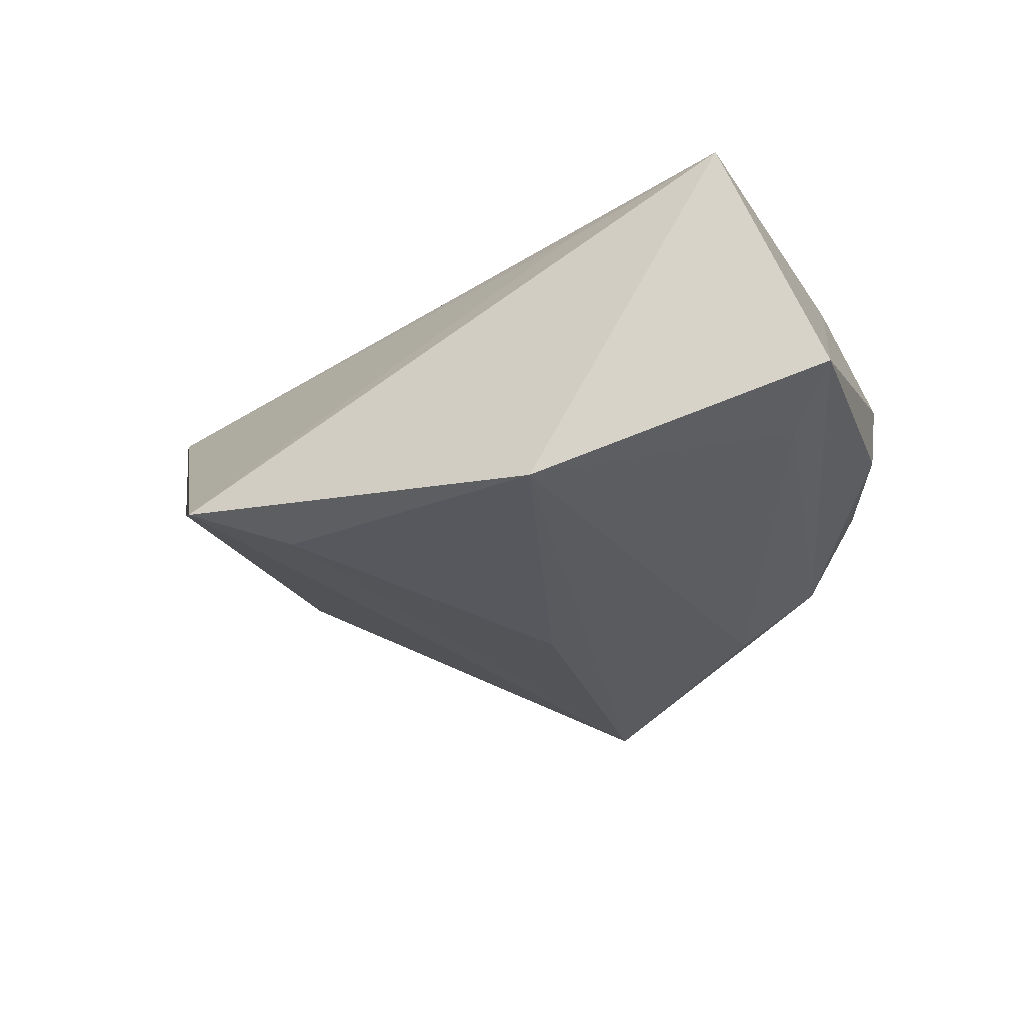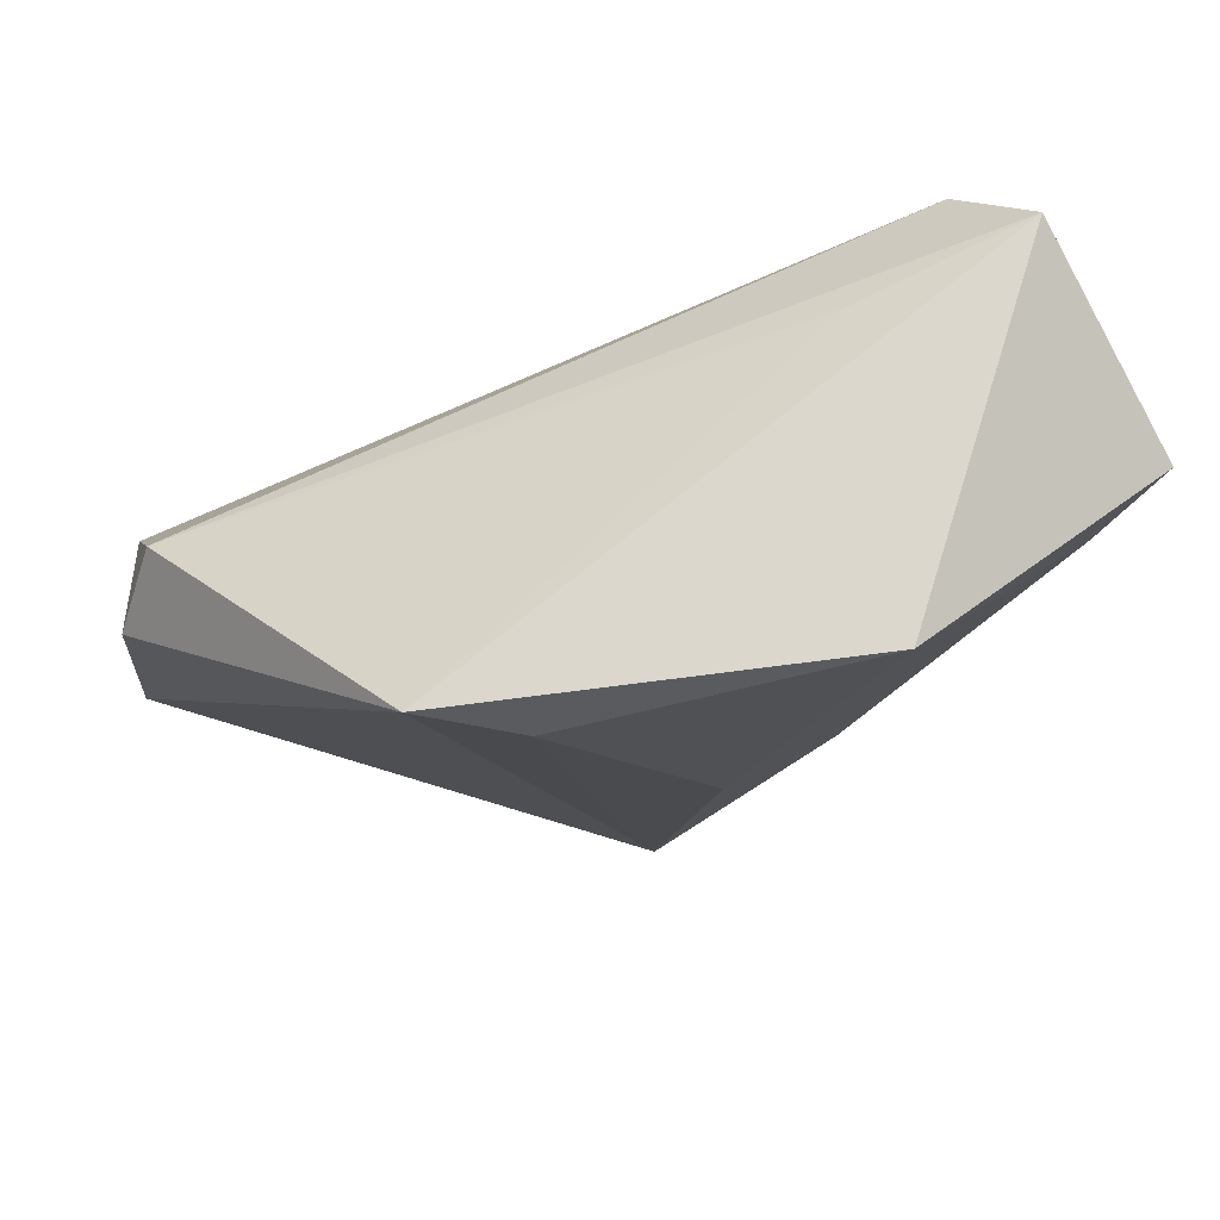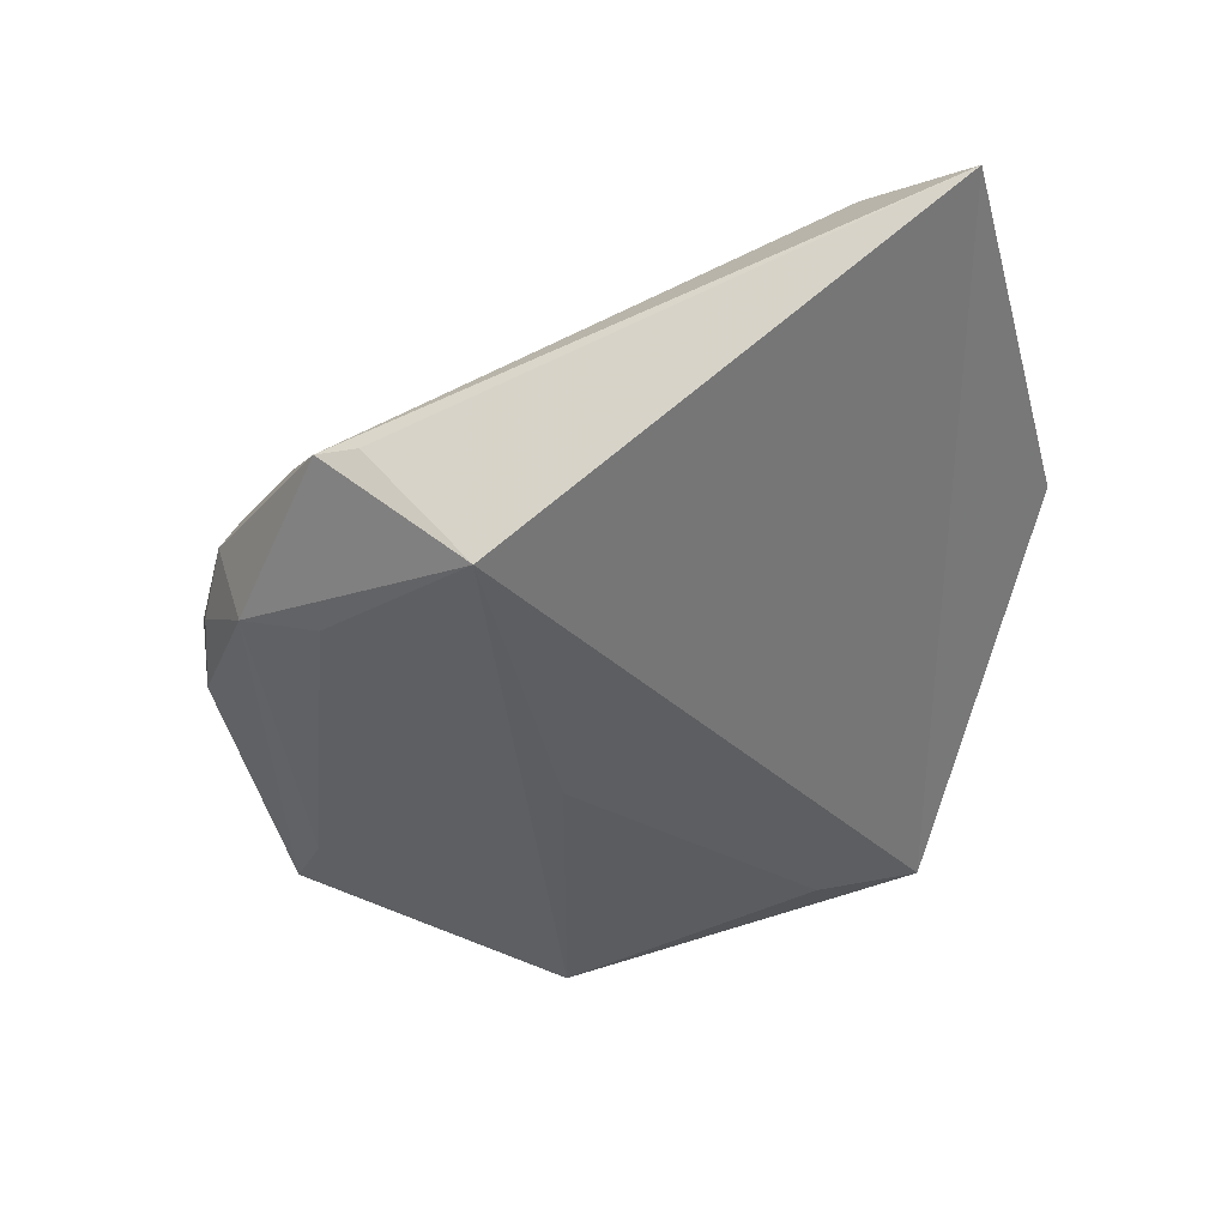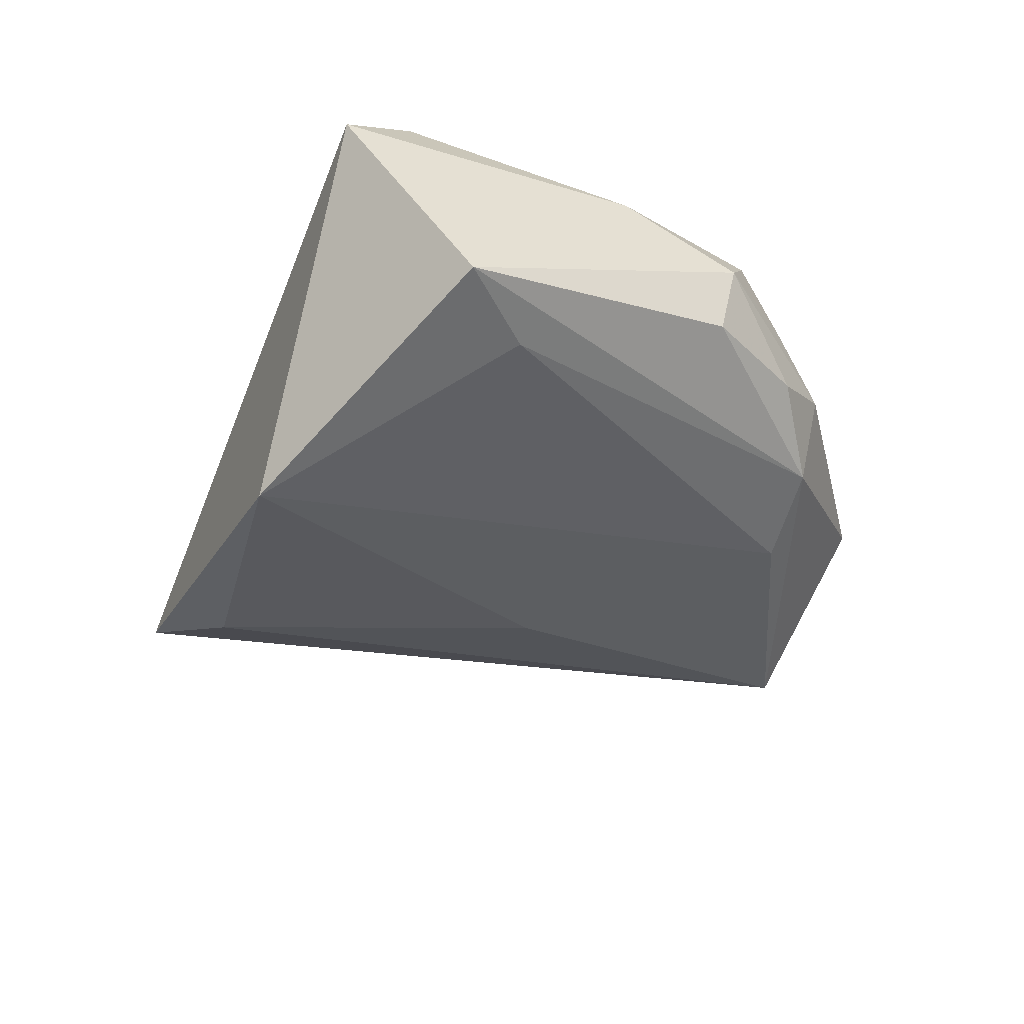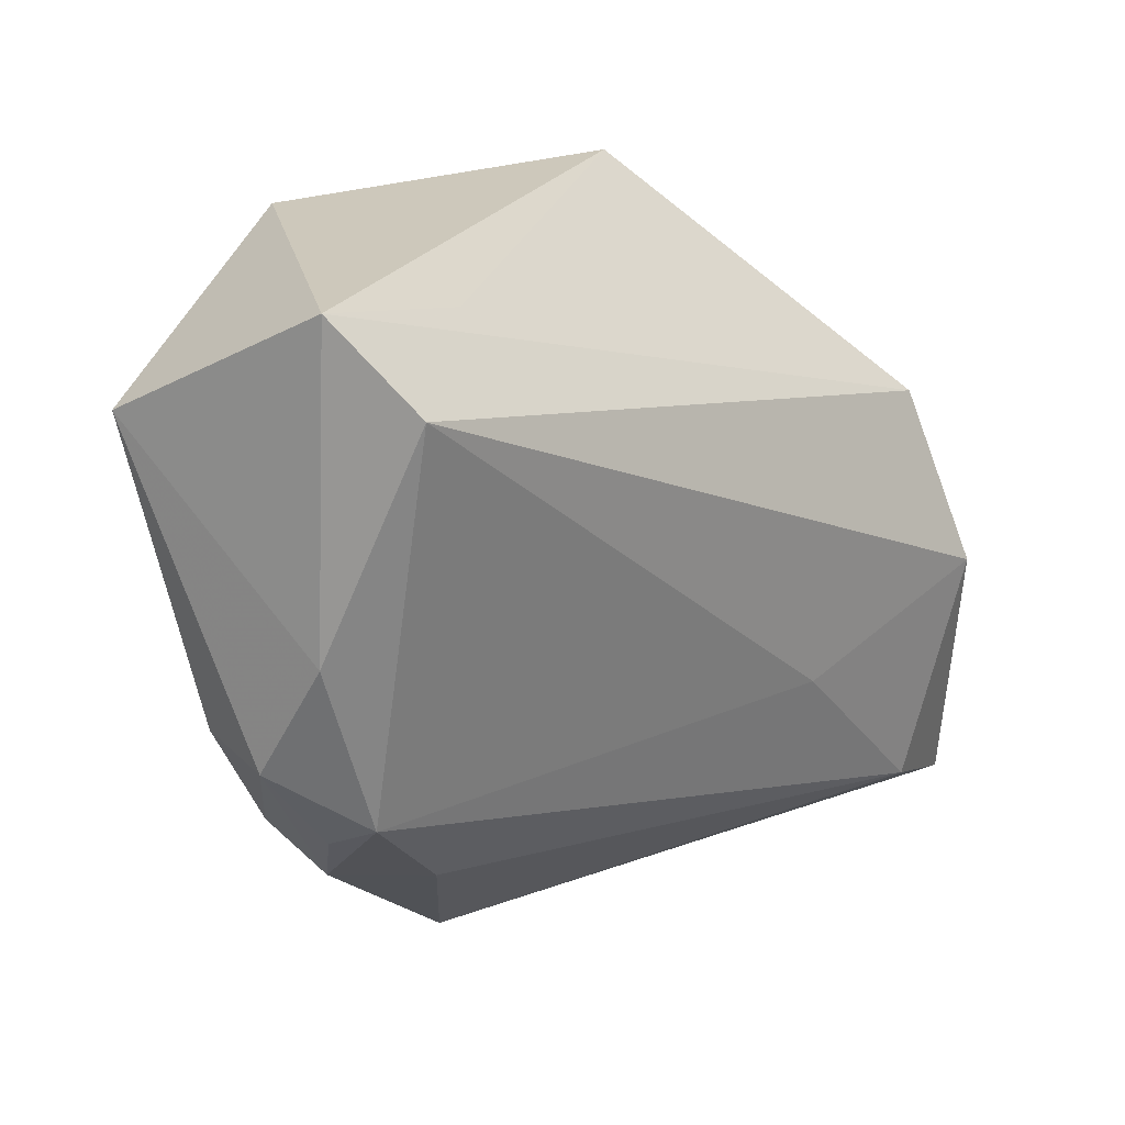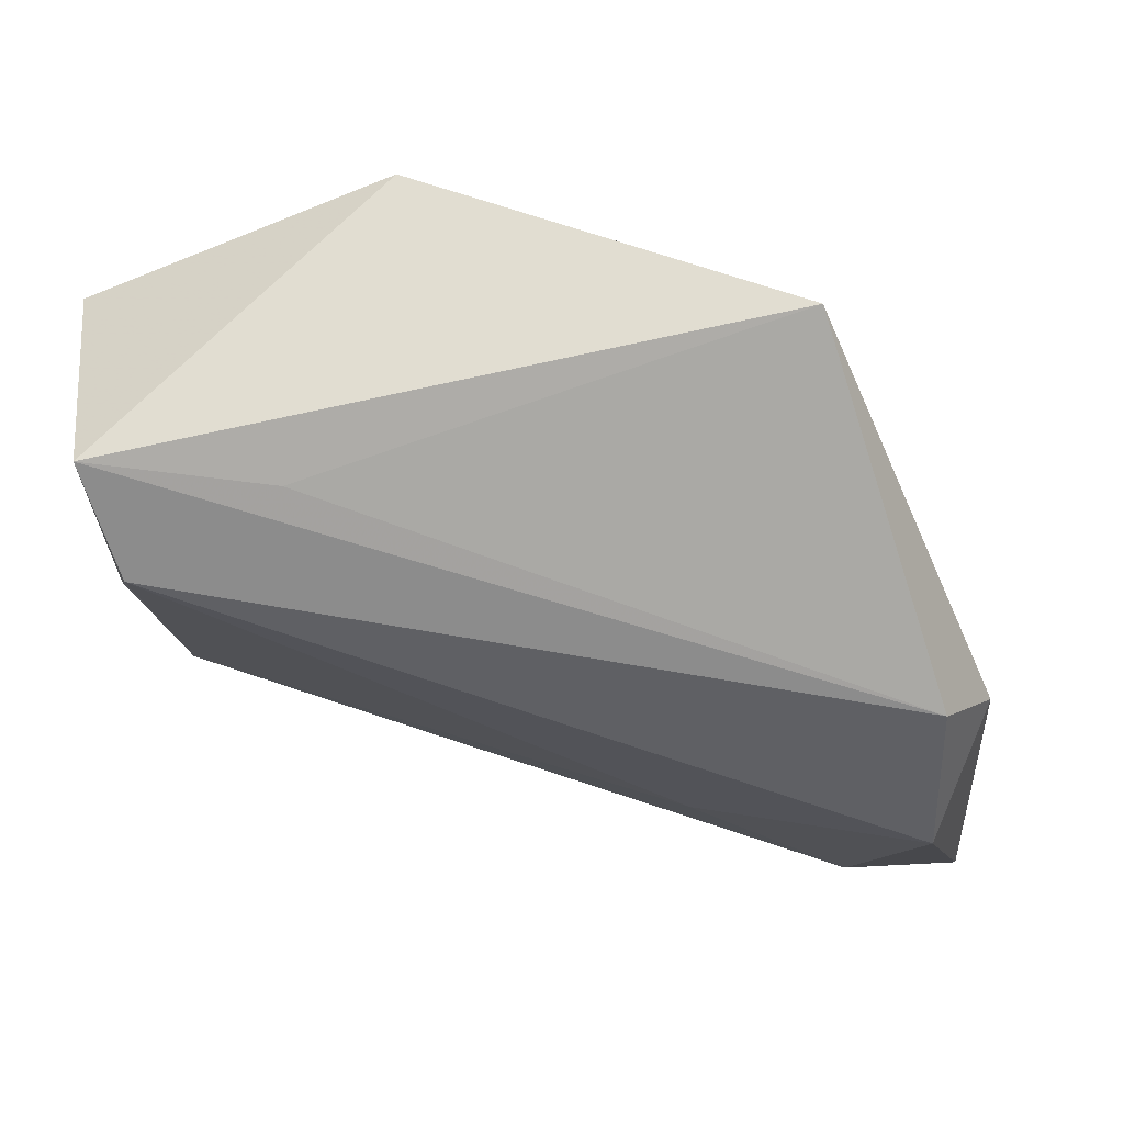
<metadata>
{"format":"obj","ext":"obj","renderer":"f3d","projection":"perspective","resolution":1024,"background":"white","views":[{"elev":-30.3,"azim":-154.7,"up":"+Z"},{"elev":73.1,"azim":165.0,"up":"+Y"},{"elev":-34.9,"azim":20.6,"up":"+Z"},{"elev":-34.0,"azim":-114.2,"up":"+Z"},{"elev":21.8,"azim":-44.7,"up":"+Y"},{"elev":68.9,"azim":11.3,"up":"+Y"}]}
</metadata>
<code>
v -0.01748 0.03725 -0.02307
v 0.01527 0.03121 -0.02059
v -0.03626 -0.0152 0.01309
v -0.008015 -0.04202 -0.005078
v 0.05437 -0.03986 0.01303
v -0.02414 -0.02671 0.007882
v -0.02131 0.03354 0.009815
v 0.04111 -0.03454 0.01772
v 0.02186 -0.01594 0.01922
v -0.03592 -0.01967 0.00516
v -0.02895 -0.02608 -0.009816
v -0.0318 -0.02699 -0.0004884
v 0.0256 0.03725 -0.01725
v -0.0026 -0.001565 -0.02235
v 0.003001 -0.03858 -0.01944
v 0.05069 0.003018 0.006915
v -0.03695 -0.01976 -0.003606
v -0.04025 0.03725 0.01266
v 0.04815 -0.008513 0.02018
v -0.04166 0.003225 0.01213
v -0.03497 0.02779 0.02018
v -0.04772 0.02492 -0.009638
v -0.04326 -0.007581 -0.003454
v -0.01883 -0.02724 -0.01436
v -0.04062 0.01634 -0.01196
v -0.04368 -0.009382 0.004842
v 0.0457 0.01084 0.01234
v -0.01289 -0.04214 -0.004587
f 18 1 22
f 13 1 18
f 5 13 16
f 15 13 5
f 16 19 5
f 5 19 8
f 1 15 24
f 1 13 2
f 2 13 15
f 26 3 20
f 20 22 26
f 18 22 20
f 28 5 8
f 16 13 27
f 27 19 16
f 26 22 23
f 23 17 26
f 25 22 1
f 1 24 25
f 14 15 1
f 1 2 14
f 14 2 15
f 8 3 6
f 6 28 8
f 15 5 4
f 4 28 15
f 5 28 4
f 26 17 12
f 12 6 3
f 28 6 12
f 7 13 18
f 18 27 7
f 7 27 13
f 19 27 21
f 21 27 18
f 18 20 21
f 21 20 3
f 17 23 11
f 11 23 22
f 11 12 17
f 28 12 11
f 11 24 15
f 15 28 11
f 22 25 11
f 11 25 24
f 10 3 26
f 26 12 10
f 10 12 3
f 8 19 9
f 19 21 9
f 9 3 8
f 9 21 3

</code>
